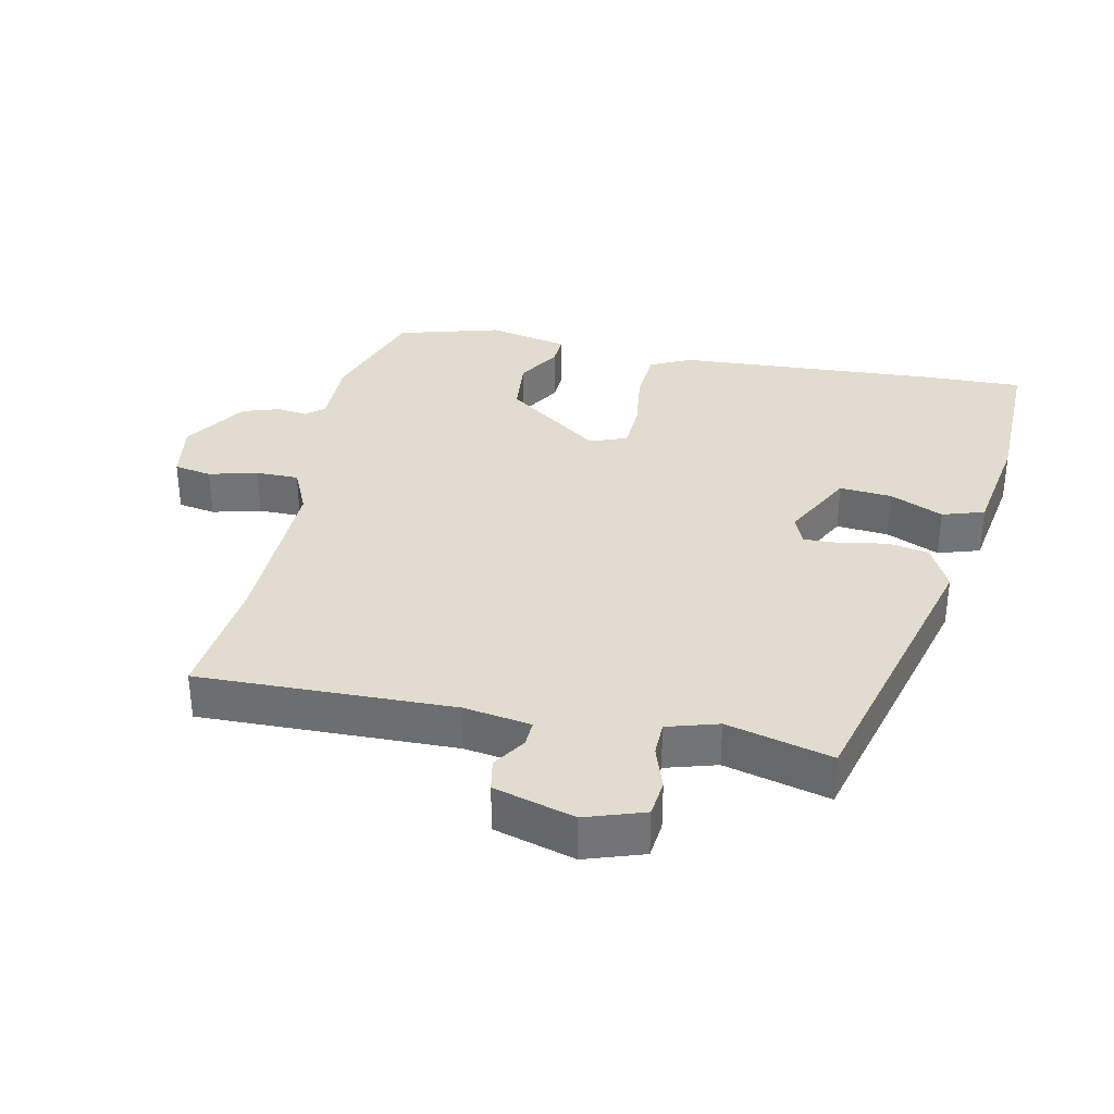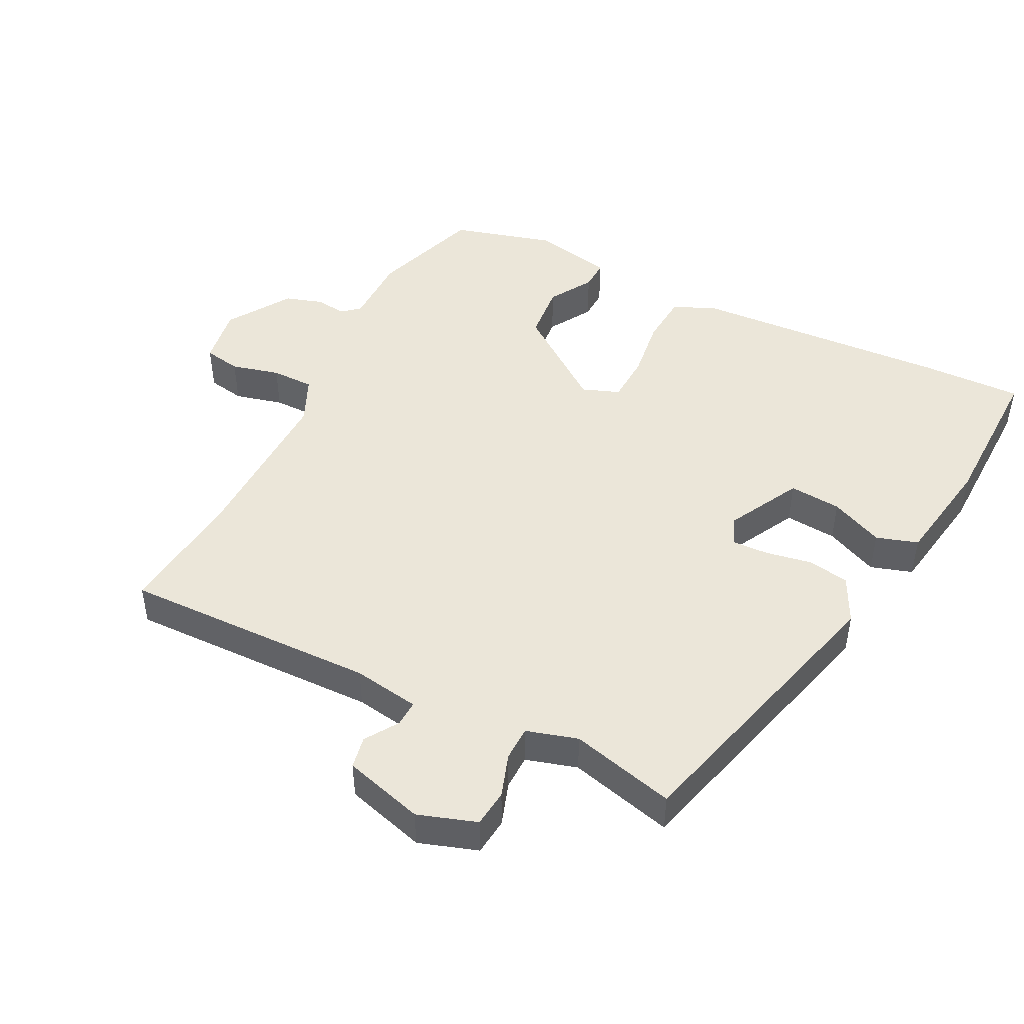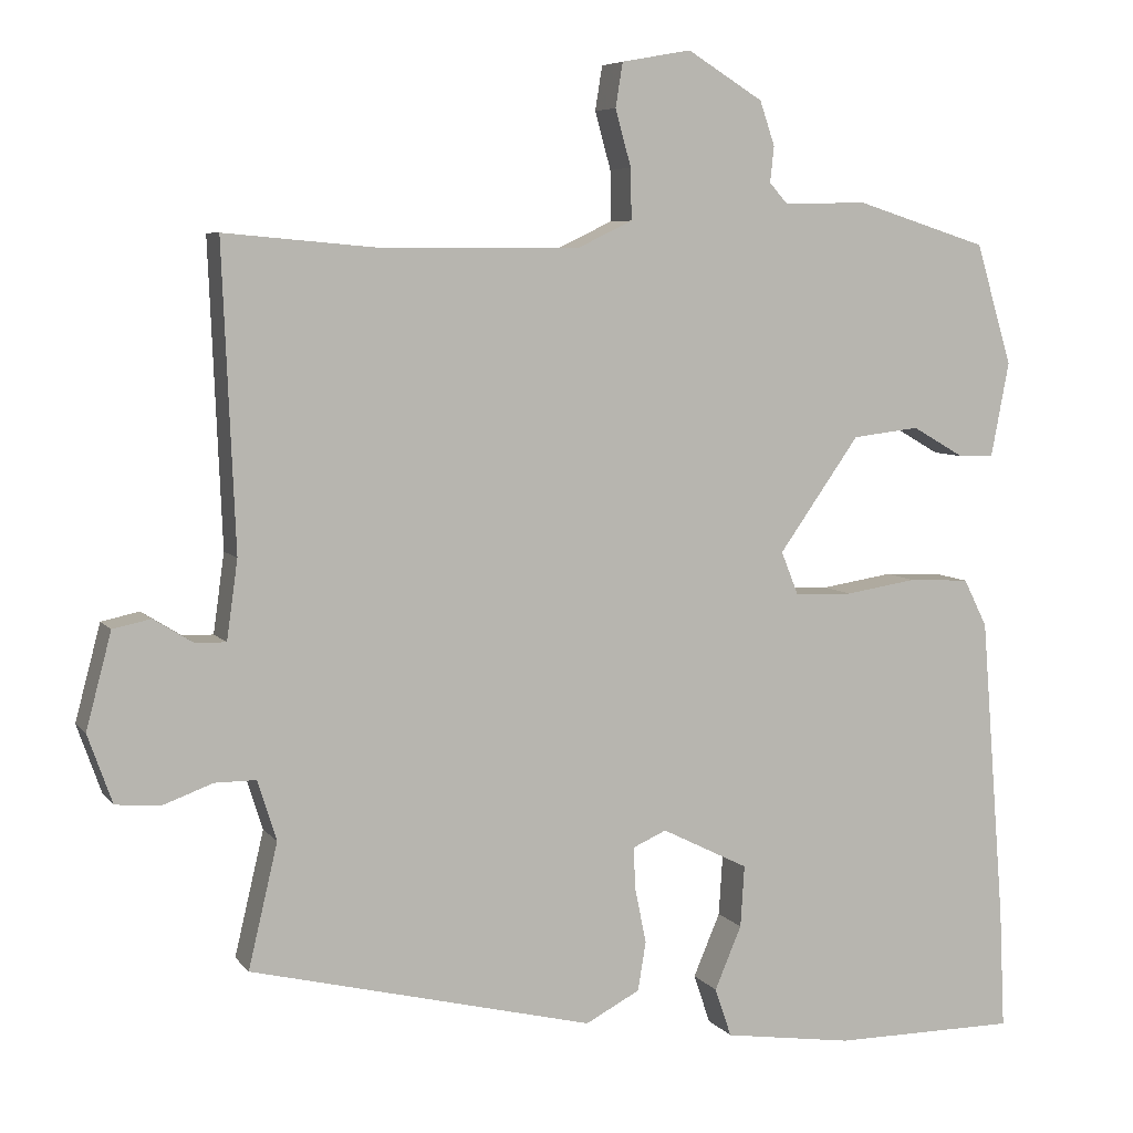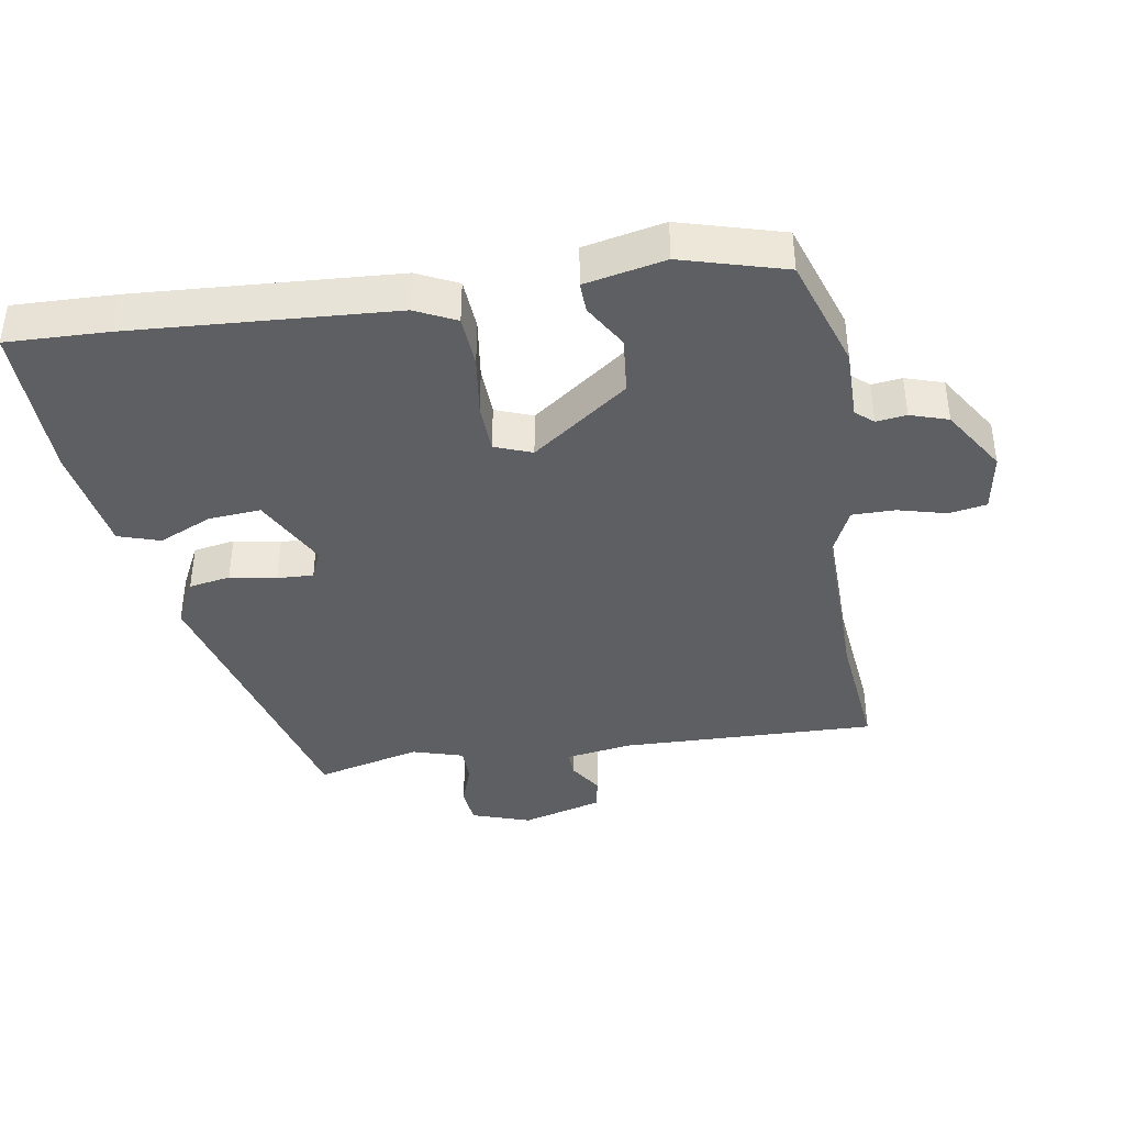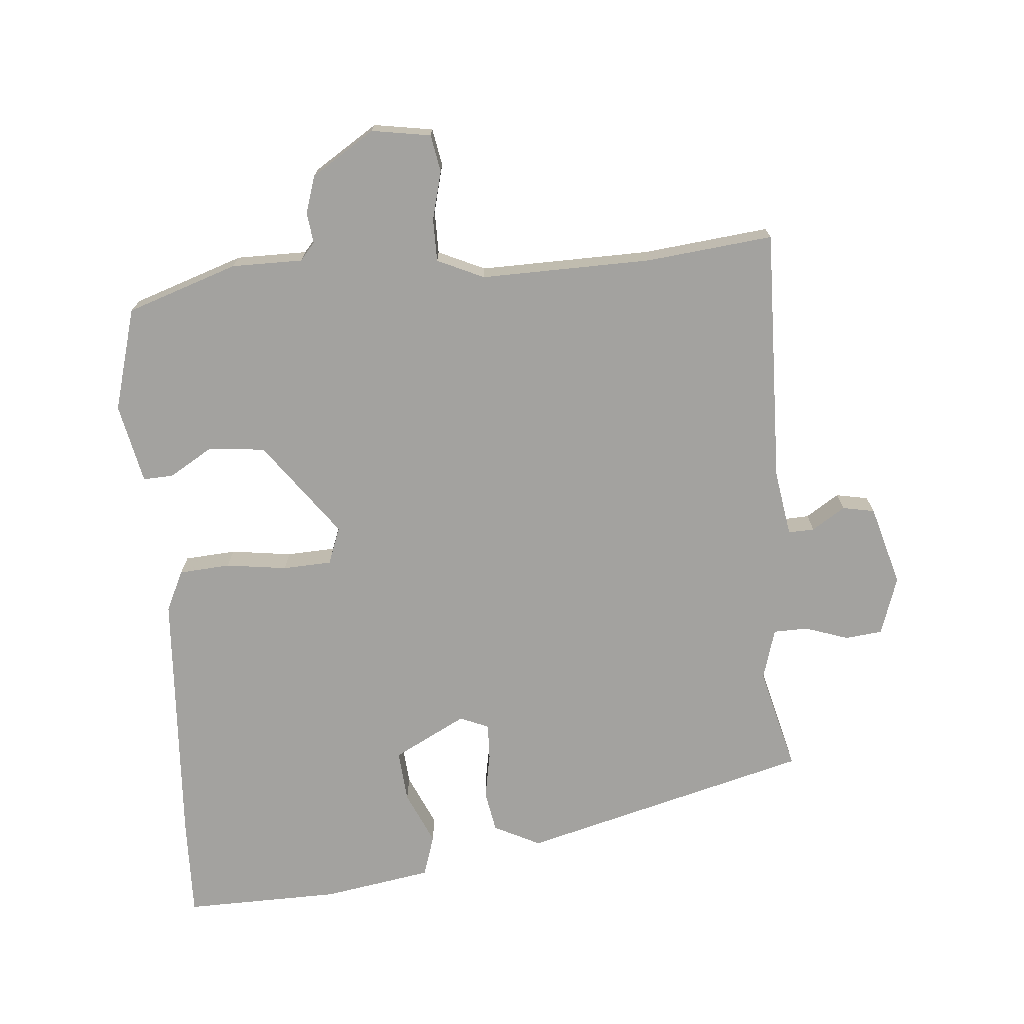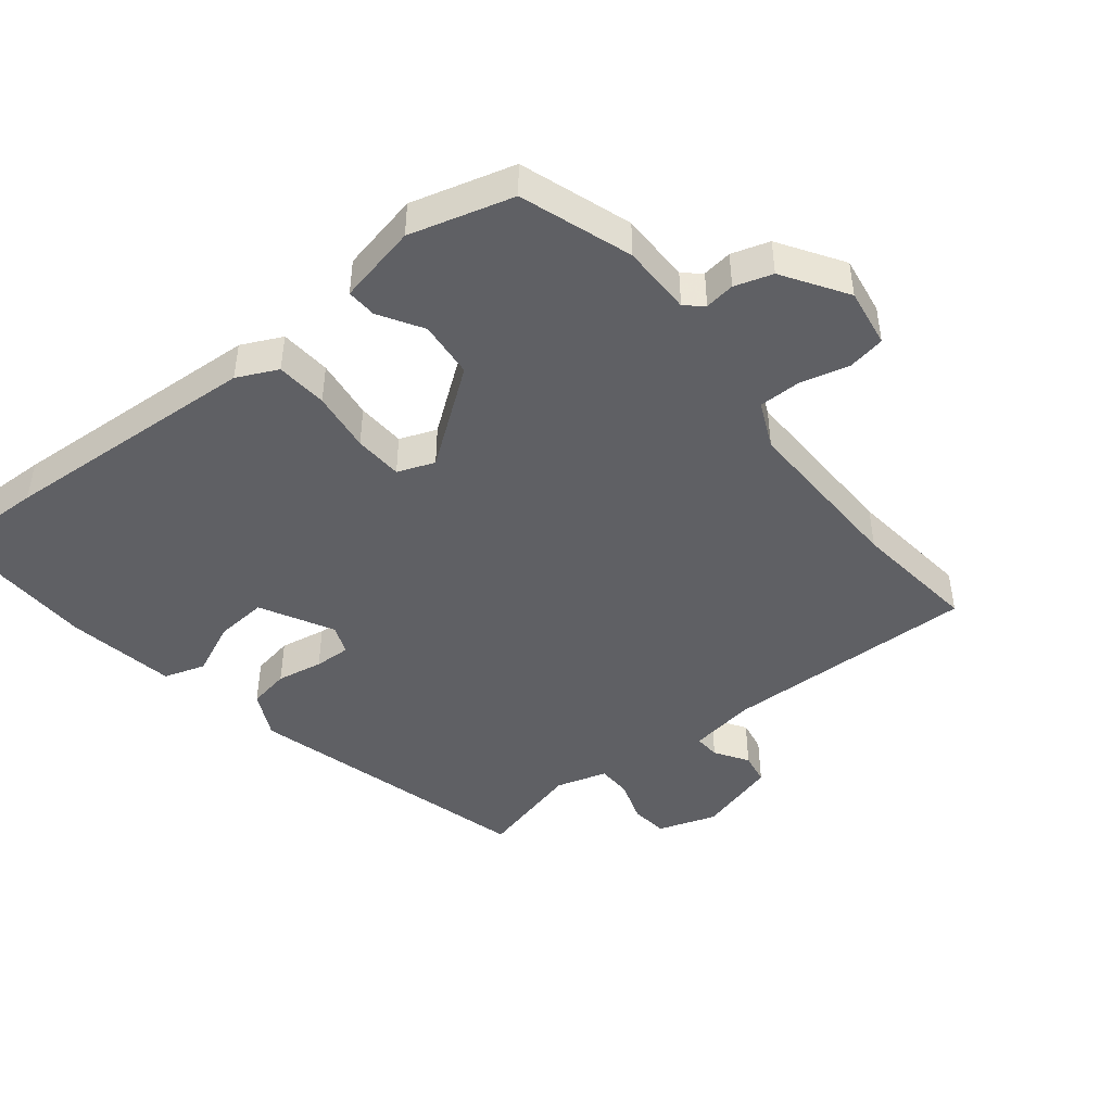
<metadata>
{"format":"obj","ext":"obj","renderer":"f3d","projection":"perspective","resolution":1024,"background":"white","views":[{"elev":34.2,"azim":103.0,"up":"+Y"},{"elev":46.7,"azim":117.9,"up":"+Y"},{"elev":6.5,"azim":159.8,"up":"+Z"},{"elev":-40.0,"azim":-79.8,"up":"+Y"},{"elev":-72.4,"azim":5.9,"up":"+Y"},{"elev":-45.1,"azim":-50.2,"up":"+Y"}]}
</metadata>
<code>
v 0.528 0.07 -0.377
v 0.093 0.07 -0.484
v 0.024 0.07 -0.448
v 0.014 0.07 -0.386
v 0.028 0.07 -0.317
v 0.031 0.07 -0.263
v -0.012 0.07 -0.244
v -0.122 0.07 -0.299
v -0.117 0.07 -0.377
v -0.083 0.07 -0.457
v -0.104 0.07 -0.519
v -0.268 0.07 -0.543
v -0.502 0.07 -0.543
v -0.495 0.07 -0.392
v -0.464 0.07 -0.003
v -0.434 0.07 0.057
v -0.357 0.07 0.061
v -0.266 0.07 0.047
v -0.193 0.07 0.049
v -0.171 0.07 0.104
v -0.273 0.07 0.248
v -0.358 0.07 0.258
v -0.424 0.07 0.22
v -0.469 0.07 0.219
v -0.492 0.07 0.339
v -0.446 0.07 0.492
v -0.279 0.07 0.545
v -0.173 0.07 0.543
v -0.15 0.07 0.569
v -0.155 0.07 0.614
v -0.136 0.07 0.67
v -0.04 0.07 0.729
v 0.048 0.07 0.713
v 0.057 0.07 0.657
v 0.037 0.07 0.585
v 0.036 0.07 0.521
v 0.105 0.07 0.488
v 0.361 0.07 0.488
v 0.551 0.07 0.505
v 0.535 0.07 0.124
v 0.549 0.07 0.024
v 0.588 0.07 0.025
v 0.638 0.07 0.056
v 0.686 0.07 0.046
v 0.718 0.07 -0.075
v 0.687 0.07 -0.162
v 0.631 0.07 -0.167
v 0.567 0.07 -0.144
v 0.515 0.07 -0.144
v 0.491 0.07 -0.22
v 0.528 0 -0.377
v 0.093 0 -0.484
v 0.024 0 -0.448
v 0.014 0 -0.386
v 0.028 0 -0.317
v 0.031 0 -0.263
v -0.012 0 -0.244
v -0.122 0 -0.299
v -0.117 0 -0.377
v -0.083 0 -0.457
v -0.104 0 -0.519
v -0.268 0 -0.543
v -0.502 0 -0.543
v -0.495 0 -0.392
v -0.464 0 -0.003
v -0.434 0 0.057
v -0.357 0 0.061
v -0.266 0 0.047
v -0.193 0 0.049
v -0.171 0 0.104
v -0.273 0 0.248
v -0.358 0 0.258
v -0.424 0 0.22
v -0.469 0 0.219
v -0.492 0 0.339
v -0.446 0 0.492
v -0.279 0 0.545
v -0.173 0 0.543
v -0.15 0 0.569
v -0.155 0 0.614
v -0.136 0 0.67
v -0.04 0 0.729
v 0.048 0 0.713
v 0.057 0 0.657
v 0.037 0 0.585
v 0.036 0 0.521
v 0.105 0 0.488
v 0.361 0 0.488
v 0.551 0 0.505
v 0.535 0 0.124
v 0.549 0 0.024
v 0.588 0 0.025
v 0.638 0 0.056
v 0.686 0 0.046
v 0.718 0 -0.075
v 0.687 0 -0.162
v 0.631 0 -0.167
v 0.567 0 -0.144
v 0.515 0 -0.144
v 0.491 0 -0.22
f 46 47 48
f 45 46 48
f 44 45 48
f 43 44 48
f 42 43 48
f 41 42 48 49
f 40 41 49 50
f 38 39 40 50
f 33 34 35
f 32 33 35
f 31 32 35
f 30 31 35
f 29 30 35
f 28 29 35 36
f 27 28 36
f 26 27 36
f 25 26 36
f 24 25 36
f 23 24 36
f 22 23 36
f 21 22 36 37
f 16 17 18
f 15 16 18
f 14 15 18
f 13 14 18
f 12 13 18
f 11 12 18
f 11 18 19
f 9 10 11
f 9 11 19 20
f 3 4 5
f 2 3 5
f 1 2 5
f 50 1 5
f 50 5 6
f 37 38 50
f 21 37 50
f 20 21 50
f 20 50 6 7
f 8 9 20
f 7 8 20
f 98 97 96
f 98 96 95
f 98 95 94
f 98 94 93
f 98 93 92
f 99 98 92 91
f 100 99 91 90
f 100 90 89 88
f 85 84 83
f 85 83 82
f 85 82 81
f 85 81 80
f 85 80 79
f 86 85 79 78
f 86 78 77
f 86 77 76
f 86 76 75
f 86 75 74
f 86 74 73
f 86 73 72
f 87 86 72 71
f 68 67 66
f 68 66 65
f 68 65 64
f 68 64 63
f 68 63 62
f 68 62 61
f 69 68 61
f 61 60 59
f 70 69 61 59
f 55 54 53
f 55 53 52
f 55 52 51
f 55 51 100
f 56 55 100
f 100 88 87
f 100 87 71
f 100 71 70
f 57 56 100 70
f 70 59 58
f 70 58 57
f 1 51 52 2
f 2 52 53 3
f 3 53 54 4
f 4 54 55 5
f 5 55 56 6
f 6 56 57 7
f 7 57 58 8
f 8 58 59 9
f 9 59 60 10
f 10 60 61 11
f 11 61 62 12
f 12 62 63 13
f 13 63 64 14
f 14 64 65 15
f 15 65 66 16
f 16 66 67 17
f 17 67 68 18
f 18 68 69 19
f 19 69 70 20
f 20 70 71 21
f 21 71 72 22
f 22 72 73 23
f 23 73 74 24
f 24 74 75 25
f 25 75 76 26
f 26 76 77 27
f 27 77 78 28
f 28 78 79 29
f 29 79 80 30
f 30 80 81 31
f 31 81 82 32
f 32 82 83 33
f 33 83 84 34
f 34 84 85 35
f 35 85 86 36
f 36 86 87 37
f 37 87 88 38
f 38 88 89 39
f 39 89 90 40
f 40 90 91 41
f 41 91 92 42
f 42 92 93 43
f 43 93 94 44
f 44 94 95 45
f 45 95 96 46
f 46 96 97 47
f 47 97 98 48
f 48 98 99 49
f 49 99 100 50
f 50 100 51 1

</code>
